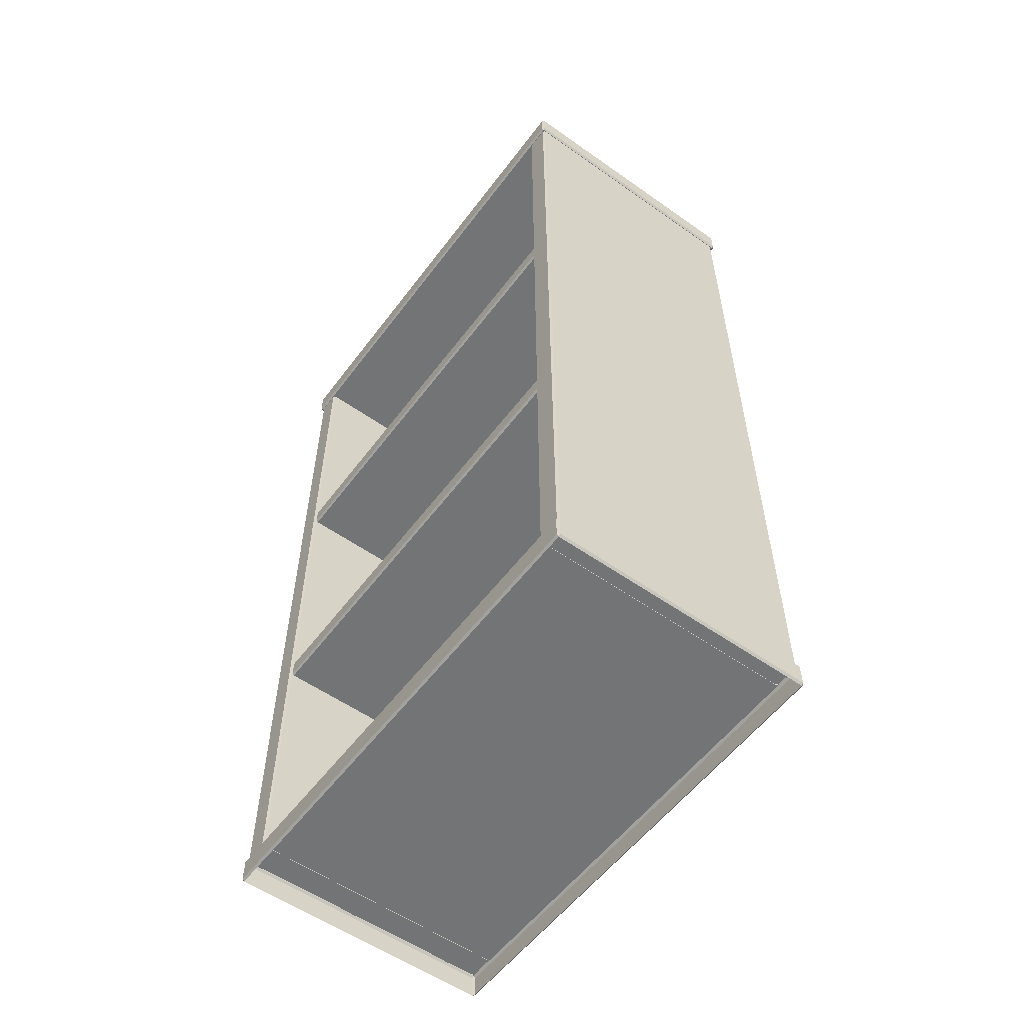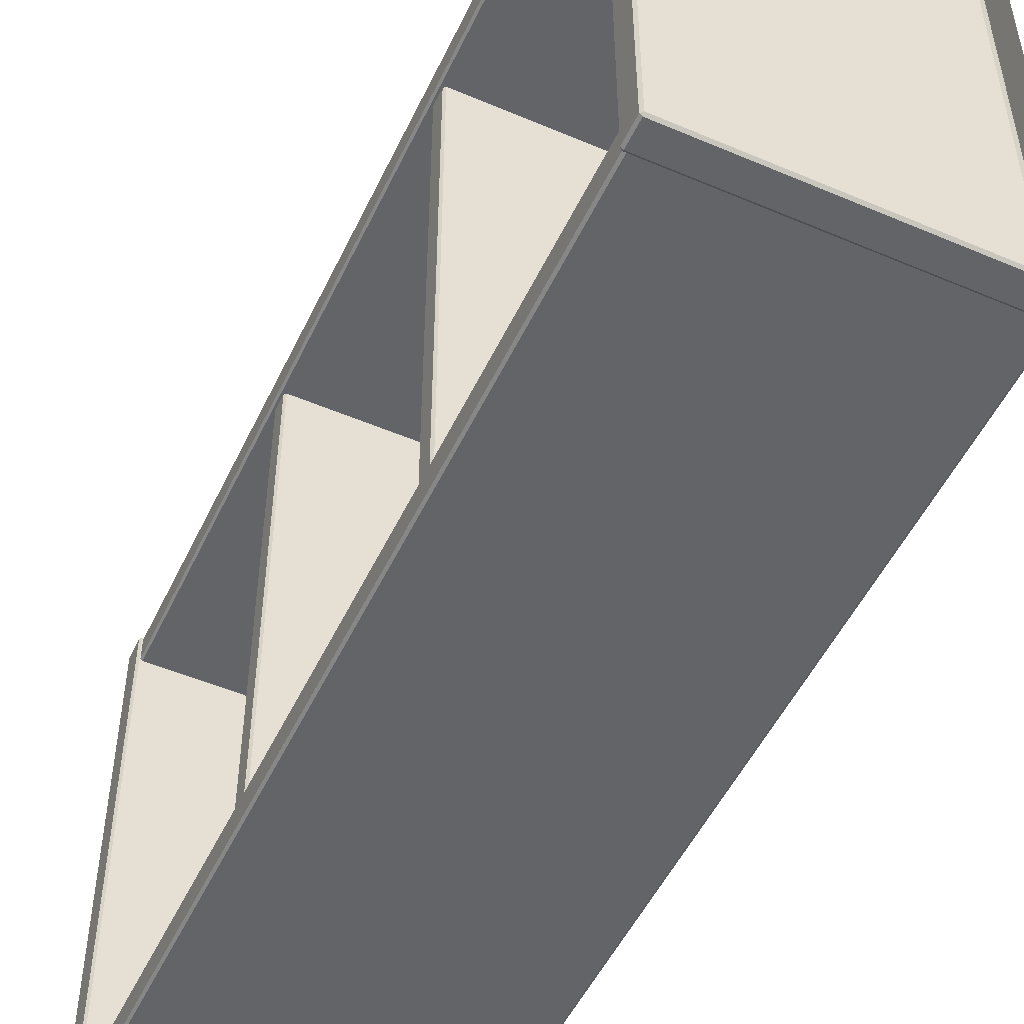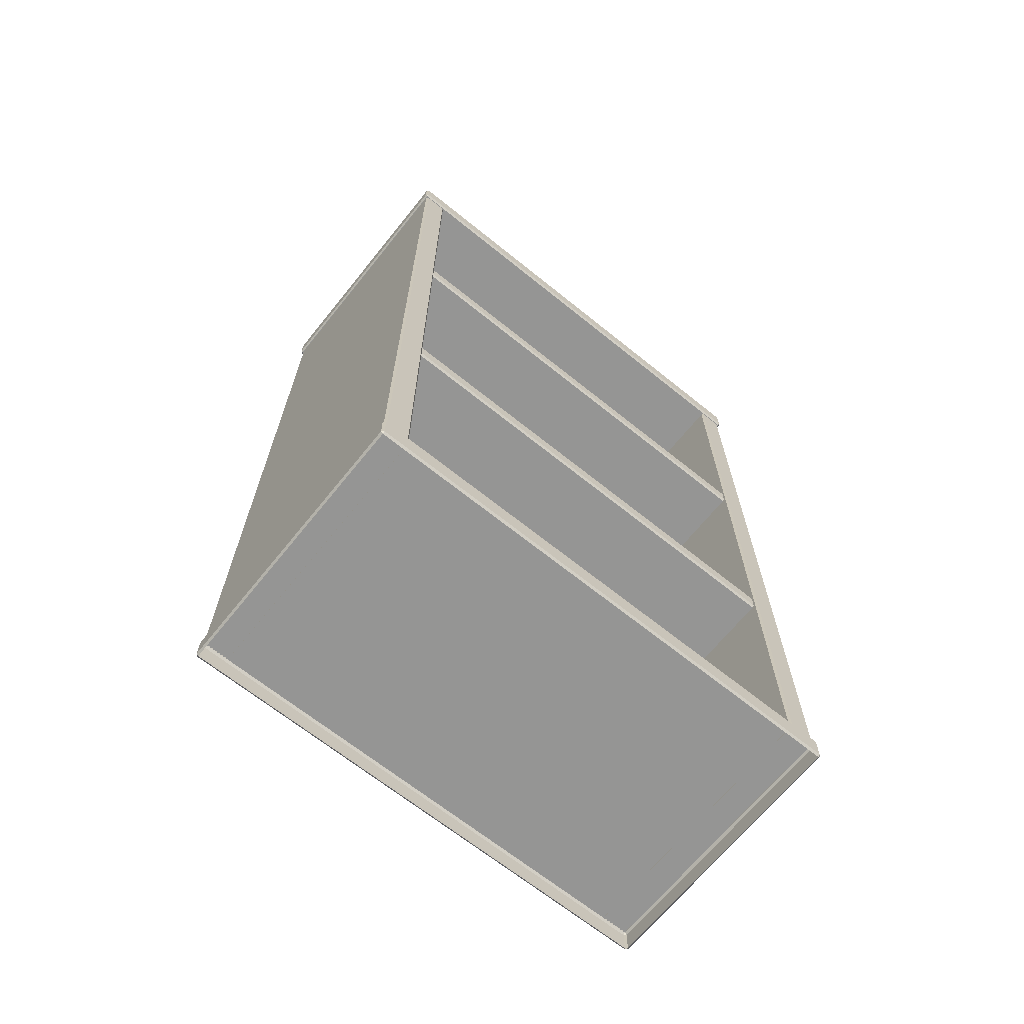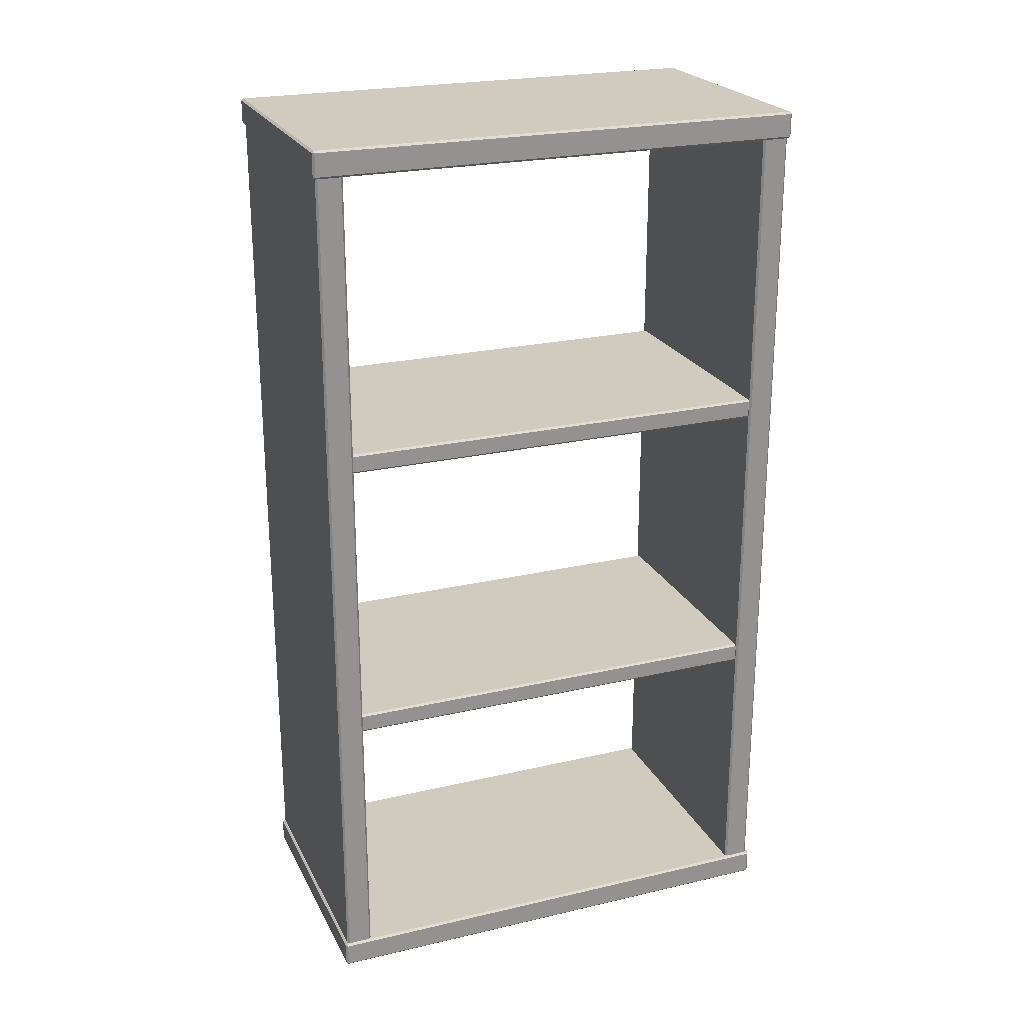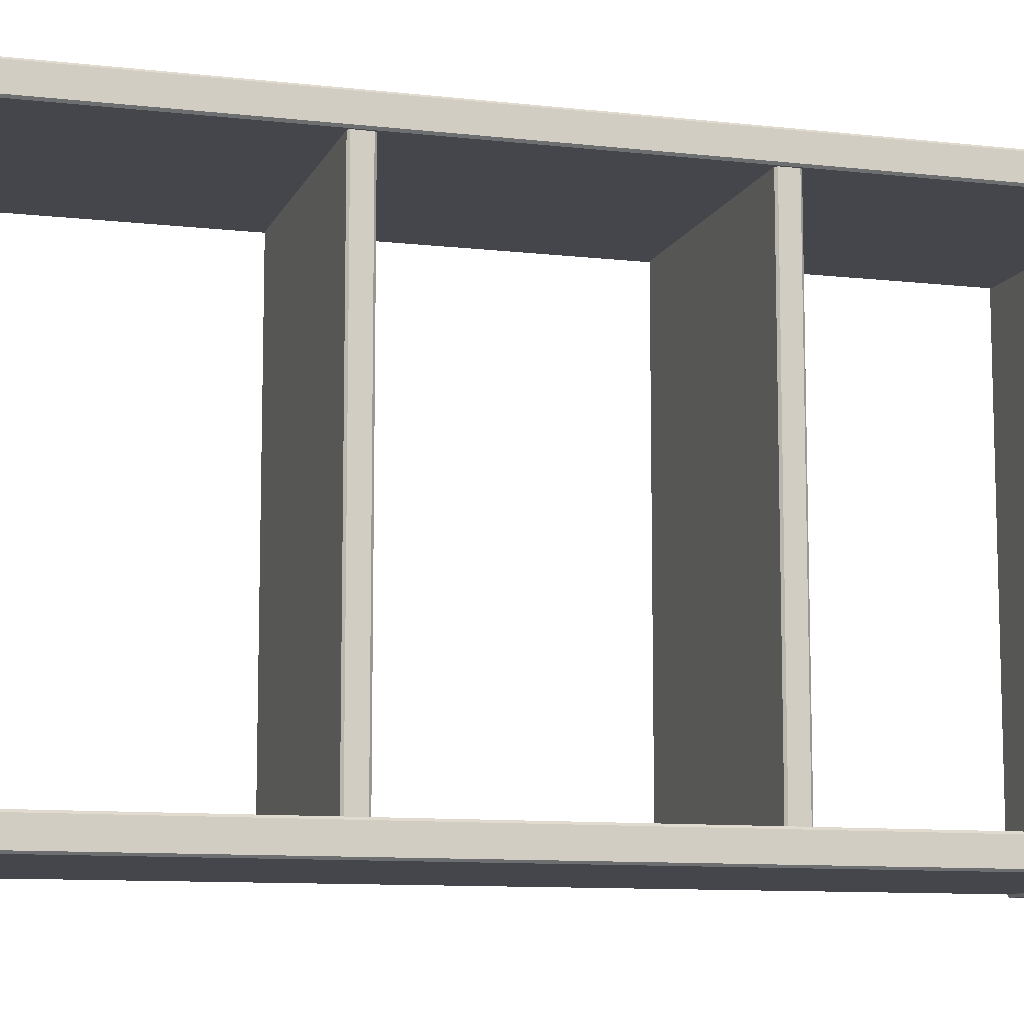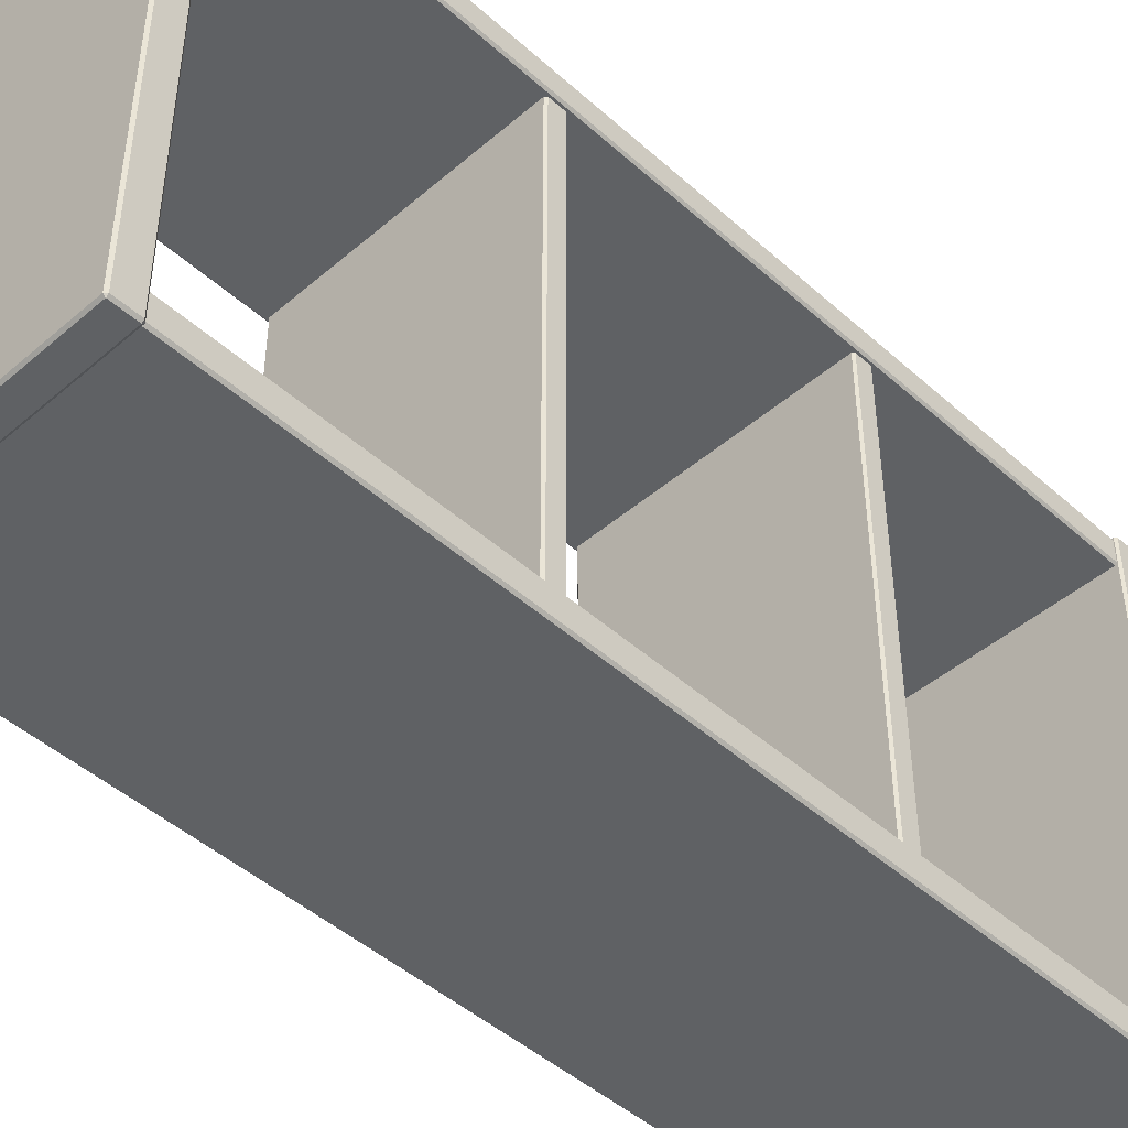
<metadata>
{"format":"obj","ext":"obj","renderer":"f3d","projection":"perspective","resolution":1024,"background":"white","views":[{"elev":-56.2,"azim":143.6,"up":"+Y"},{"elev":-51.2,"azim":-24.9,"up":"+Z"},{"elev":-67.4,"azim":-128.9,"up":"+Y"},{"elev":23.4,"azim":68.6,"up":"+Y"},{"elev":-10.1,"azim":-106.4,"up":"+Z"},{"elev":-46.2,"azim":-135.6,"up":"+Z"}]}
</metadata>
<code>
v  9.86 1.96 -16.5
v  9.86 65.96 -16.5
v  -9.839 65.96 -16.5
v  -9.839 1.96 -16.5
v  10.01 1.96 -18.35
v  10.01 65.96 -18.35
v  10.01 65.96 -16.65
v  10.01 1.96 -16.65
v  -9.839 1.96 -18.5
v  -9.839 65.96 -18.5
v  9.86 65.96 -18.5
v  9.86 1.96 -18.5
v  -9.99 1.96 -16.65
v  -9.99 65.96 -16.65
v  -9.99 65.96 -18.35
v  -9.99 1.96 -18.35
v  9.86 1.96 18.5
v  9.86 65.96 18.5
v  -9.839 65.96 18.5
v  -9.839 1.96 18.5
v  10.01 1.96 16.65
v  10.01 65.96 16.65
v  10.01 65.96 18.35
v  10.01 1.96 18.35
v  -9.839 1.96 16.5
v  -9.839 65.96 16.5
v  9.86 65.96 16.5
v  9.86 1.96 16.5
v  -9.99 1.96 18.35
v  -9.99 65.96 18.35
v  -9.99 65.96 16.65
v  -9.99 1.96 16.65
v  -10.05 65.9 -18.54
v  10.05 65.9 -18.54
v  10.05 65.9 18.54
v  -10.05 65.9 18.54
v  10.05 67.9 18.54
v  10.05 67.9 -18.54
v  -10.05 67.9 -18.54
v  -10.05 67.9 18.54
v  10.05 66.06 18.69
v  10.05 67.75 18.69
v  -10.05 67.75 18.69
v  -10.05 66.06 18.69
v  10.2 66.06 -18.54
v  10.2 67.75 -18.54
v  10.2 67.75 18.54
v  10.2 66.06 18.54
v  -10.05 66.06 -18.69
v  -10.05 67.75 -18.69
v  10.05 67.75 -18.69
v  10.05 66.06 -18.69
v  -10.2 66.06 18.54
v  -10.2 67.75 18.54
v  -10.2 67.75 -18.54
v  -10.2 66.06 -18.54
v  10.05 2 18.54
v  10.05 2 -18.54
v  -10.05 2 -18.54
v  -10.05 2 18.54
v  10.05 0.156 18.69
v  10.05 1.844 18.69
v  -10.05 1.844 18.69
v  -10.05 0.156 18.69
v  10.2 0.156 -18.54
v  10.2 1.844 -18.54
v  10.2 1.844 18.54
v  10.2 0.156 18.54
v  -10.05 0.156 -18.69
v  -10.05 1.844 -18.69
v  10.05 1.844 -18.69
v  10.05 0.156 -18.69
v  -10.2 0.156 18.54
v  -10.2 1.844 18.54
v  -10.2 1.844 -18.54
v  -10.2 0.156 -18.54
v  -10.05 0 18.54
v  10.05 0 18.54
v  -10.05 0 -18.54
v  10.05 0 -18.54
v  -9.539 43.56 -16.7
v  9.659 43.56 -16.7
v  9.659 43.56 17.11
v  -9.539 43.56 17.11
v  9.659 45.06 17.11
v  9.659 45.06 -16.7
v  -9.539 45.06 -16.7
v  -9.539 45.06 17.11
v  9.805 43.7 -16.7
v  9.805 44.91 -16.7
v  9.805 44.91 17.11
v  9.805 43.7 17.11
v  -9.685 43.7 17.11
v  -9.685 44.91 17.11
v  -9.685 44.91 -16.7
v  -9.685 43.7 -16.7
v  -9.539 21.56 -16.7
v  9.659 21.56 -16.7
v  9.659 21.56 17.11
v  -9.539 21.56 17.11
v  9.659 23.06 17.11
v  9.659 23.06 -16.7
v  -9.539 23.06 -16.7
v  -9.539 23.06 17.11
v  9.805 21.7 -16.7
v  9.805 22.91 -16.7
v  9.805 22.91 17.11
v  9.805 21.7 17.11
v  -9.685 21.7 17.11
v  -9.685 22.91 17.11
v  -9.685 22.91 -16.7
v  -9.685 21.7 -16.7
g etagere_2
f 1 2 3 4
f 5 6 7 8
f 9 10 11 12
f 13 14 15 16
f 8 7 2 1
f 14 13 4 3
f 12 11 6 5
f 16 15 10 9
f 17 18 19 20
f 21 22 23 24
f 25 26 27 28
f 29 30 31 32
f 24 23 18 17
f 30 29 20 19
f 28 27 22 21
f 32 31 26 25
f 33 34 35 36
f 37 38 39 40
f 41 42 43 44
f 45 46 47 48
f 49 50 51 52
f 53 54 55 56
f 44 53 36
f 35 48 41
f 56 49 33
f 34 52 45
f 43 40 54
f 47 37 42
f 55 39 50
f 51 38 46
f 53 56 33 36
f 49 52 34 33
f 45 48 35 34
f 41 44 36 35
f 43 42 37 40
f 47 46 38 37
f 51 50 39 38
f 55 54 40 39
f 48 47 42 41
f 54 53 44 43
f 52 51 46 45
f 56 55 50 49
f 57 58 59 60
f 61 62 63 64
f 65 66 67 68
f 69 70 71 72
f 73 74 75 76
f 64 73 77
f 78 68 61
f 76 69 79
f 80 72 65
f 63 60 74
f 67 57 62
f 75 59 70
f 71 58 66
f 73 76 79 77
f 69 72 80 79
f 65 68 78 80
f 61 64 77 78
f 63 62 57 60
f 67 66 58 57
f 71 70 59 58
f 75 74 60 59
f 68 67 62 61
f 74 73 64 63
f 72 71 66 65
f 76 75 70 69
f 81 82 83 84
f 85 86 87 88
f 89 90 91 92
f 93 94 95 96
f 93 96 81 84
f 89 92 83 82
f 91 90 86 85
f 95 94 88 87
f 97 98 99 100
f 101 102 103 104
f 105 106 107 108
f 109 110 111 112
f 109 112 97 100
f 105 108 99 98
f 107 106 102 101
f 111 110 104 103

</code>
